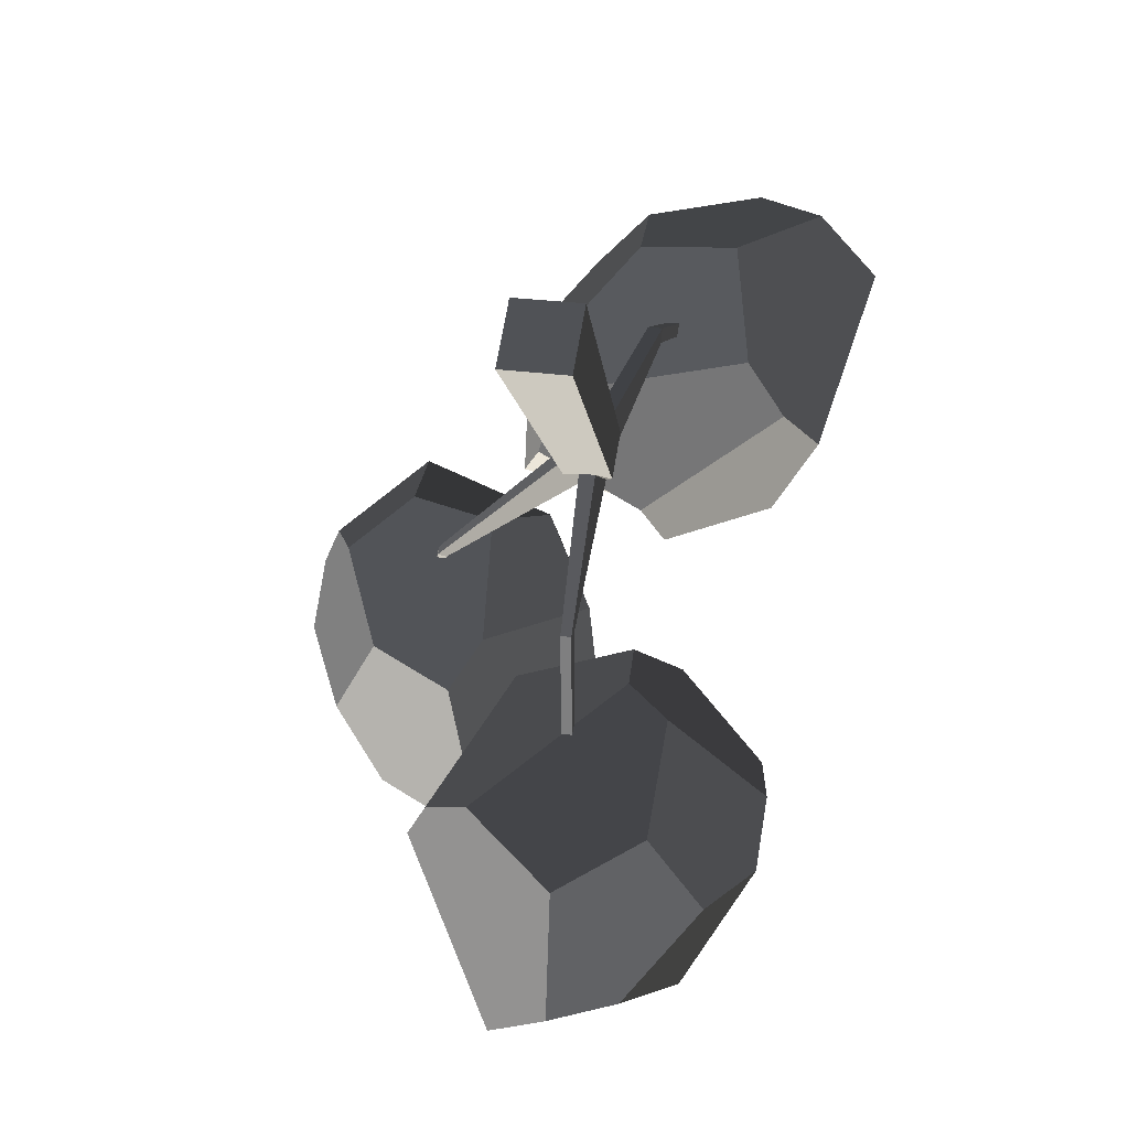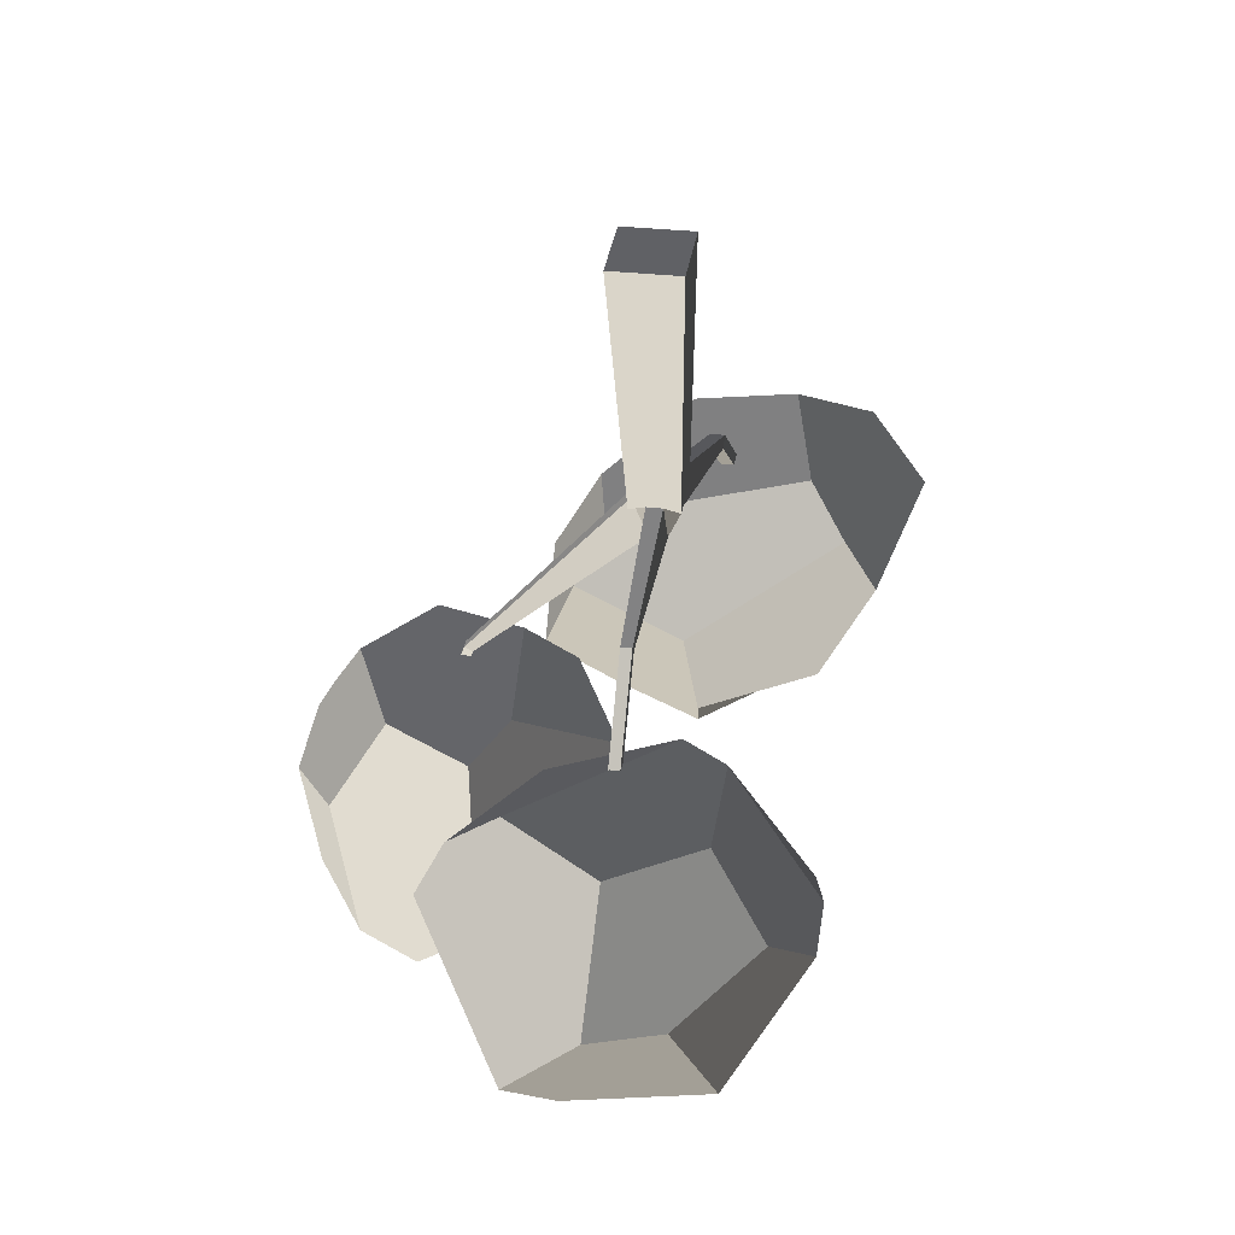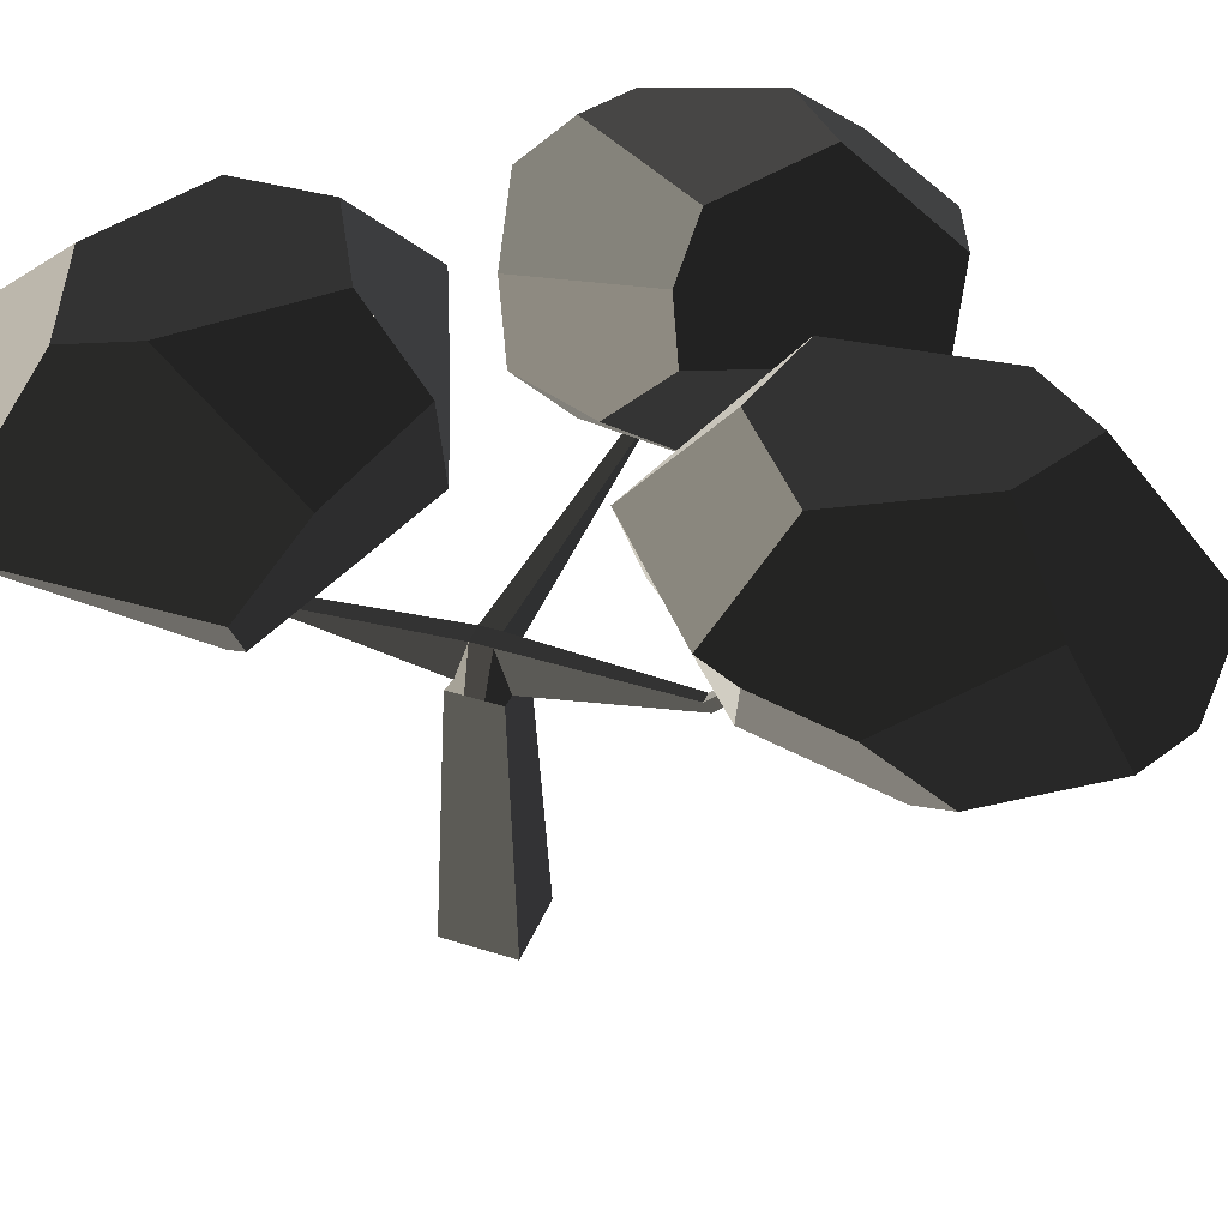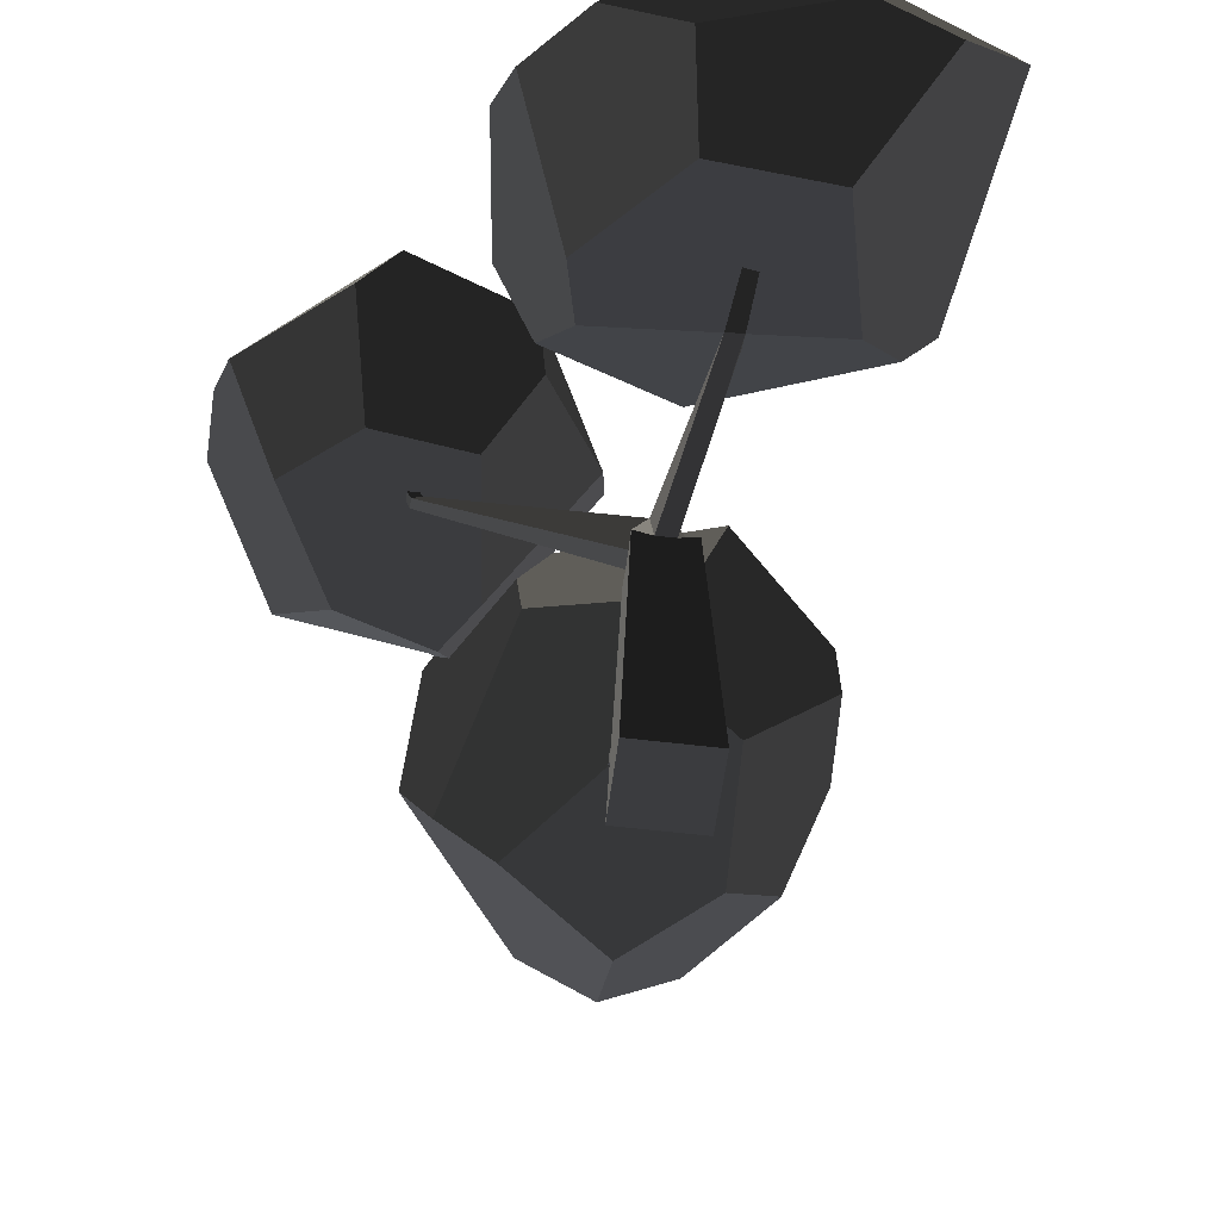
<metadata>
{"format":"obj","ext":"obj","renderer":"f3d","projection":"perspective","resolution":1024,"background":"white","views":[{"elev":-20.8,"azim":-169.6,"up":"+Y"},{"elev":-49.5,"azim":-178.0,"up":"+Y"},{"elev":42.0,"azim":-58.9,"up":"+Z"},{"elev":-56.3,"azim":-177.2,"up":"+Z"}]}
</metadata>
<code>
v -17.88 30.27 35.45
v 14.07 50.91 30.66
v 4.328 63.84 14.46
v -56.42 63.42 3.645
v -65.62 50.36 16.47
v -94.7 107.9 39.9
v -74.79 47.03 32.15
v -65.62 50.36 16.47
v -56.42 63.42 3.645
v -54.37 101 -0.328
v -79.29 122.1 22.69
v 4.328 63.84 14.46
v 14.07 50.91 30.66
v 23.9 56.94 57.83
v 21.42 98.35 52.6
v 5.267 81.06 12.64
v 15.08 108.2 50.34
v 4.328 63.84 14.46
v 5.267 81.06 12.64
v -23.48 106.8 4.531
v -56.42 63.42 3.645
v -54.37 101 -0.328
v -21.65 30.19 61.93
v -57.31 35.99 54.88
v -58.68 73.65 84.54
v -21.81 49.16 83.77
v 0.9137 67.99 85.66
v -0.8412 97.28 81.97
v 21.42 98.35 52.6
v 23.9 56.94 57.83
v -58.68 73.65 84.54
v -57.31 35.99 54.88
v -74.79 47.03 32.15
v -94.7 107.9 39.9
v -66.35 92.84 80.95
v -23.48 106.8 4.531
v 5.267 81.06 12.64
v 15.08 108.2 50.34
v -23.76 128.3 23.08
v -3.093 124.4 45.21
v -94.7 107.9 39.9
v -79.29 122.1 22.69
v -60.05 132 24.98
v -42.35 130 63.65
v -66.35 92.84 80.95
v -42.35 130 63.65
v -39.15 106.9 84.19
v -66.35 92.84 80.95
v -23.76 128.3 23.08
v -3.093 124.4 45.21
v -42.35 130 63.65
v -60.05 132 24.98
v -0.8412 97.28 81.97
v 0.9137 67.99 85.66
v -21.81 49.16 83.77
v -39.15 106.9 84.19
v -58.68 73.65 84.54
v -66.35 92.84 80.95
v -17.88 30.27 35.45
v -65.62 50.36 16.47
v -74.79 47.03 32.15
v -57.31 35.99 54.88
v -21.65 30.19 61.93
v -54.37 101 -0.328
v -23.48 106.8 4.531
v -23.76 128.3 23.08
v -60.05 132 24.98
v -79.29 122.1 22.69
v 15.08 108.2 50.34
v 21.42 98.35 52.6
v -0.8412 97.28 81.97
v -3.093 124.4 45.21
v -39.15 106.9 84.19
v -42.35 130 63.65
v -17.88 30.27 35.45
v -21.65 30.19 61.93
v -21.81 49.16 83.77
v 14.07 50.91 30.66
v 23.9 56.94 57.83
v 0.9137 67.99 85.66
v -3.593 38.16 -100.9
v -6.134 34.54 -21.74
v -10.96 33.45 -22.79
v -15.83 32.59 -22.79
v -20.74 31.96 -21.74
v -24.37 34.5 -100.9
v -9.892 29.4 -9.378
v -10.96 33.45 -22.79
v -6.134 34.54 -21.74
v -9.892 29.4 -9.378
v -6.134 34.54 -21.74
v -5.35 29.66 -22.01
v -8.474 19.34 -22.86
v -8.832 23.44 -9.292
v -4.492 24.79 -22.01
v -8.474 19.34 -22.86
v -4.492 24.79 -22.01
v -3.559 19.93 -21.74
v -4.492 24.79 -22.01
v 44.25 14.78 22.17
v 43.78 17.49 22.17
v -5.35 29.66 -22.01
v -18.16 17.36 -21.74
v -13.34 18.48 -22.86
v -20.7 13.73 -100.9
v -8.474 19.34 -22.86
v -3.559 19.93 -21.74
v 0.06957 17.39 -100.9
v -3.593 38.16 -100.9
v 0.06957 17.39 -100.9
v -3.559 19.93 -21.74
v -4.492 24.79 -22.01
v -5.35 29.66 -22.01
v -6.134 34.54 -21.74
v -19.02 22.23 -21.74
v -19.88 27.09 -21.74
v -15.37 28.43 -9.672
v -14.32 22.47 -9.586
v -14.32 22.47 -9.586
v -15.37 28.43 -9.672
v -9.892 29.4 -9.378
v -8.832 23.44 -9.292
v -4.741 -25.55 -10.35
v -1.495 -24.98 -10.35
v -18.16 17.36 -21.74
v -19.02 22.23 -21.74
v -14.32 22.47 -9.586
v -18.16 17.36 -21.74
v -14.32 22.47 -9.586
v -13.34 18.48 -22.86
v -14.32 22.47 -9.586
v -4.741 -25.55 -10.35
v -4.369 -27.66 -12.85
v -13.34 18.48 -22.86
v 1.788 -62.57 22.67
v 1.292 -59.76 24.32
v -19.88 27.09 -21.74
v -20.74 31.96 -21.74
v -15.83 32.59 -22.79
v -19.88 27.09 -21.74
v -15.83 32.59 -22.79
v -15.37 28.43 -9.672
v -15.83 32.59 -22.79
v -31.62 72.02 -7.298
v -30.93 68.11 -5.318
v -15.37 28.43 -9.672
v -3.593 38.16 -100.9
v -24.37 34.5 -100.9
v -20.7 13.73 -100.9
v 0.06957 17.39 -100.9
v -1.124 -27.09 -12.85
v 5.033 -62 22.67
v 4.538 -59.19 24.32
v -1.495 -24.98 -10.35
v -8.474 19.34 -22.86
v -8.832 23.44 -9.292
v -13.34 18.48 -22.86
v -4.369 -27.66 -12.85
v -1.124 -27.09 -12.85
v -8.474 19.34 -22.86
v 1.788 -62.57 22.67
v 1.292 -59.76 24.32
v 4.538 -59.19 24.32
v 5.033 -62 22.67
v -1.495 -24.98 -10.35
v 4.538 -59.19 24.32
v 1.292 -59.76 24.32
v -4.741 -25.55 -10.35
v -4.369 -27.66 -12.85
v 1.788 -62.57 22.67
v 5.033 -62 22.67
v -1.124 -27.09 -12.85
v -27.25 72.79 -7.298
v -38.65 93.16 28.02
v -41.44 92.67 28.02
v -31.62 72.02 -7.298
v -15.37 28.43 -9.672
v -30.93 68.11 -5.318
v -26.56 68.88 -5.318
v -9.892 29.4 -9.378
v -10.96 33.45 -22.79
v -27.25 72.79 -7.298
v -31.62 72.02 -7.298
v -15.83 32.59 -22.79
v -9.892 29.4 -9.378
v -26.56 68.88 -5.318
v -27.25 72.79 -7.298
v -10.96 33.45 -22.79
v -41.03 90.32 29.56
v -41.44 92.67 28.02
v -38.65 93.16 28.02
v -38.24 90.82 29.56
v -26.56 68.88 -5.318
v -38.24 90.82 29.56
v -38.65 93.16 28.02
v -27.25 72.79 -7.298
v -30.93 68.11 -5.318
v -41.03 90.32 29.56
v -38.24 90.82 29.56
v -26.56 68.88 -5.318
v -31.62 72.02 -7.298
v -41.44 92.67 28.02
v -41.03 90.32 29.56
v -30.93 68.11 -5.318
v 43.78 17.49 22.17
v 50.23 18.21 40.49
v 48.4 17.97 41.16
v 41.19 17.16 23.23
v -5.35 29.66 -22.01
v 43.78 17.49 22.17
v 41.19 17.16 23.23
v -9.892 29.4 -9.378
v -9.892 29.4 -9.378
v 41.19 17.16 23.23
v 41.73 14.19 23.27
v -8.832 23.44 -9.292
v -8.832 23.44 -9.292
v 41.73 14.19 23.27
v 44.25 14.78 22.17
v -4.492 24.79 -22.01
v 48.77 15.89 41.19
v 48.4 17.97 41.16
v 50.23 18.21 40.49
v 50.57 16.31 40.49
v 44.25 14.78 22.17
v 50.57 16.31 40.49
v 50.23 18.21 40.49
v 43.78 17.49 22.17
v 41.19 17.16 23.23
v 48.4 17.97 41.16
v 48.77 15.89 41.19
v 41.73 14.19 23.27
v 41.73 14.19 23.27
v 48.77 15.89 41.19
v 50.57 16.31 40.49
v 44.25 14.78 22.17
v -18.16 17.36 -21.74
v -20.7 13.73 -100.9
v -24.37 34.5 -100.9
v -19.02 22.23 -21.74
v -19.88 27.09 -21.74
v -20.74 31.96 -21.74
v 29.94 -72.4 3.645
v 45.39 -68.3 16.47
v 21.73 -22.23 35.45
v -16.86 -33.67 14.46
v -16.01 -17.5 30.66
v 30.65 -131.1 39.9
v 54.55 -71.65 32.15
v 45.39 -68.3 16.47
v 29.94 -72.4 3.645
v 9.744 -132 22.69
v 4.184 -99.9 -0.328
v -52.14 -49.12 52.6
v -53.59 -60.71 50.34
v -28.65 -46.25 12.64
v -27.42 -15.8 57.83
v -16.86 -33.67 14.46
v -16.01 -17.5 30.66
v 4.184 -99.9 -0.328
v 29.94 -72.4 3.645
v -16.86 -33.67 14.46
v -23.19 -84.47 4.531
v -28.65 -46.25 12.64
v -16.92 -39.04 85.66
v -34.4 -62.61 81.97
v -52.14 -49.12 52.6
v -27.42 -15.8 57.83
v 54.55 -71.65 32.15
v 30.65 -131.1 39.9
v 18.64 -101.3 80.95
v 25.1 -81.68 84.54
v 48.26 -51.96 54.88
v -50.14 -84.87 45.21
v -36.81 -101.1 23.08
v -23.19 -84.47 4.531
v -53.59 -60.71 50.34
v -28.65 -46.25 12.64
v 30.65 -131.1 39.9
v 9.744 -132 22.69
v -11.38 -127.3 24.98
v -23.67 -114.4 63.65
v 18.64 -101.3 80.95
v -11.24 -94.61 84.19
v -36.81 -101.1 23.08
v -50.14 -84.87 45.21
v -23.67 -114.4 63.65
v -11.38 -127.3 24.98
v 12.59 -39.22 83.77
v 25.1 -81.68 84.54
v 18.64 -101.3 80.95
v -11.24 -94.61 84.19
v -16.92 -39.04 85.66
v -34.4 -62.61 81.97
v 45.39 -68.3 16.47
v 54.55 -71.65 32.15
v 48.26 -51.96 54.88
v 41.05 -44.44 48.55
v 21.73 -22.23 35.45
v 45.3 -48.52 55.77
v 41.05 -44.44 48.55
v 23.38 -23.55 50.29
v 21.73 -22.23 35.45
v -11.38 -127.3 24.98
v 9.744 -132 22.69
v 4.184 -99.9 -0.328
v -23.19 -84.47 4.531
v -36.81 -101.1 23.08
v -11.24 -94.61 84.19
v -23.67 -114.4 63.65
v -50.14 -84.87 45.21
v -34.4 -62.61 81.97
v -53.59 -60.71 50.34
v -52.14 -49.12 52.6
v 45.11 53.34 73.06
v 50.81 39.93 87.63
v 23.14 -7.235 97.37
v 14.64 37.72 68.75
v 8.82 -8.528 85.83
v 53.39 -22.57 100.9
v 58.58 -51.46 80.23
v 40.61 -57.1 64.74
v 23.14 -7.235 97.37
v 37.19 -53.29 65.36
v 19.39 -30.98 71.47
v 8.82 -8.528 85.83
v 15.36 -28.96 69.31
v 2.102 -14.17 71.71
v 45.11 53.34 73.06
v 54.23 58.29 48.61
v 85.4 37.72 53.31
v 90.19 28.36 55.35
v 64.65 32.91 89.27
v 50.81 39.93 87.63
v 64.65 32.91 89.27
v 71.79 -1.087 96.57
v 53.39 -22.57 100.9
v 50.81 39.93 87.63
v 23.14 -7.235 97.37
v 12.89 34.82 44.91
v 1.359 4.415 51.26
v 30.1 -13.59 24.57
v 27.6 26.16 25.26
v 52.51 35.4 23.56
v 74.54 20.85 26.88
v 85.4 37.72 53.31
v 54.23 58.29 48.61
v 2.102 -14.17 71.71
v 15.36 -28.96 69.31
v 23.38 -23.55 50.29
v 30.1 -13.59 24.57
v 41.61 -28.21 27.8
v 41.05 -44.44 48.55
v 1.359 4.415 51.26
v 94.7 6.87 59.96
v 88.44 -10.99 79.87
v 71.79 -1.087 96.57
v 64.65 32.91 89.27
v 90.19 28.36 55.35
v 81.41 -26.25 43.37
v 64.81 -13.34 24.88
v 41.61 -28.21 27.8
v 41.05 -44.44 48.55
v 74.99 -40.94 78.17
v 45.3 -48.52 55.77
v 40.66 -55.64 62.87
v 40.61 -57.1 64.74
v 58.58 -51.46 80.23
v 88.44 -10.99 79.87
v 94.7 6.87 59.96
v 81.41 -26.25 43.37
v 74.99 -40.94 78.17
v 64.81 -13.34 24.88
v 74.54 20.85 26.88
v 52.51 35.4 23.56
v 41.61 -28.21 27.8
v 27.6 26.16 25.26
v 30.1 -13.59 24.57
v 8.82 -8.528 85.83
v 2.102 -14.17 71.71
v 1.359 4.415 51.26
v 14.64 37.72 68.75
v 12.89 34.82 44.91
v 71.79 -1.087 96.57
v 88.44 -10.99 79.87
v 74.99 -40.94 78.17
v 58.58 -51.46 80.23
v 53.39 -22.57 100.9
v 64.81 -13.34 24.88
v 81.41 -26.25 43.37
v 94.7 6.87 59.96
v 74.54 20.85 26.88
v 90.19 28.36 55.35
v 85.4 37.72 53.31
v 27.6 26.16 25.26
v 52.51 35.4 23.56
v 54.23 58.29 48.61
v 12.89 34.82 44.91
v 54.23 58.29 48.61
v 14.64 37.72 68.75
v 12.89 34.82 44.91
v 54.23 58.29 48.61
v 45.11 53.34 73.06
v 14.64 37.72 68.75
v -27.42 -15.8 57.83
v -16.01 -17.5 30.66
v 21.73 -22.23 35.45
v 21.73 -22.23 35.45
v 23.38 -23.55 50.29
v -27.42 -15.8 57.83
v 15.36 -28.96 69.31
v -16.92 -39.04 85.66
v 19.39 -30.98 71.47
v 12.59 -39.22 83.77
v 45.3 -48.52 55.77
v 48.26 -51.96 54.88
v 25.1 -81.68 84.54
v 40.66 -55.64 62.87
v 37.19 -53.29 65.36
v 19.39 -30.98 71.47
v 12.59 -39.22 83.77
v 37.19 -53.29 65.36
v 40.61 -57.1 64.74
v 40.66 -55.64 62.87
g Asian_cherry_tree_taller_(9)_566_70
f 1 3 2
f 3 1 4
f 4 1 5
f 6 8 7
f 8 6 9
f 9 6 10
f 10 6 11
f 12 14 13
f 14 12 15
f 15 12 16
f 15 16 17
f 18 20 19
f 20 18 21
f 20 21 22
f 23 25 24
f 23 26 25
f 27 29 28
f 27 30 29
f 31 33 32
f 33 31 34
f 34 31 35
f 36 38 37
f 38 36 39
f 38 39 40
f 41 43 42
f 43 41 44
f 44 41 45
f 46 48 47
f 49 51 50
f 49 52 51
f 53 55 54
f 55 53 56
f 55 56 57
f 57 56 58
f 59 61 60
f 61 59 62
f 62 59 63
f 64 66 65
f 66 64 67
f 67 64 68
f 69 71 70
f 71 69 72
f 71 72 73
f 73 72 74
f 75 77 76
f 77 75 78
f 77 78 79
f 77 79 80
f 81 83 82
f 83 81 84
f 81 85 84
f 85 81 86
f 87 89 88
f 90 92 91
f 93 95 94
f 96 98 97
f 99 101 100
f 99 102 101
f 103 105 104
f 105 106 104
f 105 107 106
f 107 105 108
f 109 111 110
f 111 109 112
f 112 109 113
f 113 109 114
f 115 117 116
f 115 118 117
f 119 121 120
f 119 122 121
f 122 119 123
f 122 123 124
f 125 127 126
f 128 130 129
f 131 133 132
f 131 134 133
f 132 133 135
f 132 135 136
f 137 139 138
f 140 142 141
f 143 145 144
f 143 146 145
f 147 149 148
f 147 150 149
f 151 153 152
f 151 154 153
f 155 154 151
f 155 156 154
f 157 159 158
f 157 160 159
f 161 163 162
f 161 164 163
f 165 167 166
f 165 168 167
f 169 171 170
f 169 172 171
f 173 175 174
f 173 176 175
f 177 179 178
f 177 180 179
f 181 183 182
f 181 184 183
f 185 187 186
f 185 188 187
f 189 191 190
f 189 192 191
f 193 195 194
f 193 196 195
f 197 199 198
f 197 200 199
f 201 203 202
f 201 204 203
f 205 207 206
f 205 208 207
f 209 211 210
f 209 212 211
f 213 215 214
f 213 216 215
f 217 219 218
f 217 220 219
f 221 223 222
f 221 224 223
f 225 227 226
f 225 228 227
f 229 231 230
f 229 232 231
f 233 235 234
f 233 236 235
f 237 239 238
f 239 237 240
f 239 240 241
f 239 241 242
f 243 245 244
f 245 243 246
f 245 246 247
f 248 250 249
f 250 248 251
f 251 248 252
f 251 252 253
f 254 256 255
f 256 254 257
f 256 257 258
f 258 257 259
f 260 262 261
f 262 260 263
f 262 263 264
f 265 267 266
f 265 268 267
f 269 271 270
f 271 269 272
f 272 269 273
f 274 276 275
f 276 274 277
f 276 277 278
f 279 281 280
f 281 279 282
f 282 279 283
f 282 283 284
f 285 287 286
f 285 288 287
f 289 291 290
f 291 289 292
f 292 289 293
f 292 293 294
f 295 297 296
f 297 295 298
f 298 295 299
f 297 298 300
f 301 303 302
f 304 306 305
f 306 304 307
f 307 304 308
f 309 311 310
f 311 309 312
f 311 312 313
f 313 312 314
f 315 317 316
f 317 315 318
f 317 318 319
f 320 322 321
f 322 320 323
f 322 323 324
f 324 323 325
f 325 323 326
f 325 326 327
f 327 326 328
f 329 331 330
f 331 329 332
f 332 329 333
f 333 329 334
f 335 337 336
f 337 335 338
f 337 338 339
f 340 342 341
f 340 343 342
f 344 346 345
f 344 347 346
f 348 350 349
f 351 350 348
f 352 350 351
f 350 352 353
f 351 348 354
f 355 357 356
f 357 355 358
f 358 355 359
f 360 362 361
f 362 360 363
f 363 360 364
f 363 364 365
f 365 364 366
f 366 364 367
f 367 364 368
f 369 371 370
f 369 372 371
f 373 375 374
f 375 373 376
f 375 376 377
f 377 376 378
f 379 381 380
f 381 379 382
f 381 382 383
f 384 386 385
f 386 384 387
f 387 384 388
f 389 391 390
f 391 389 392
f 391 392 393
f 393 392 394
f 395 397 396
f 397 395 398
f 399 401 400
f 402 404 403
f 405 407 406
f 408 410 409
f 409 410 411
f 411 410 412
f 411 412 413
f 413 412 414
f 415 417 416
f 417 415 418
f 417 418 419
f 417 419 420
f 417 420 421
f 422 424 423

</code>
